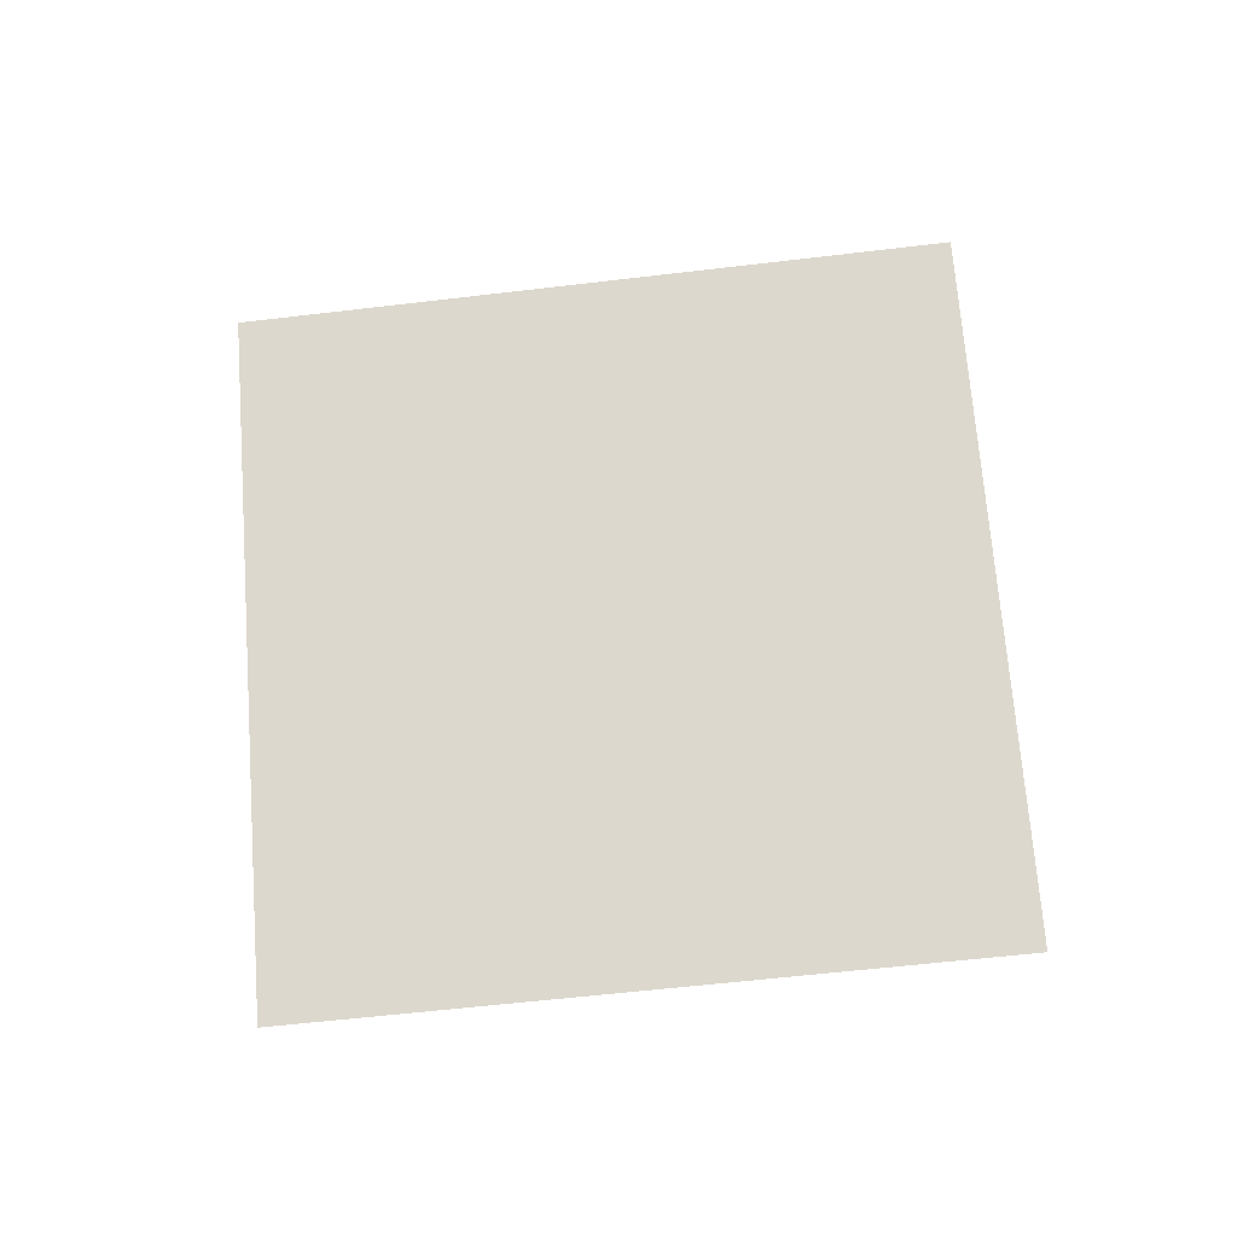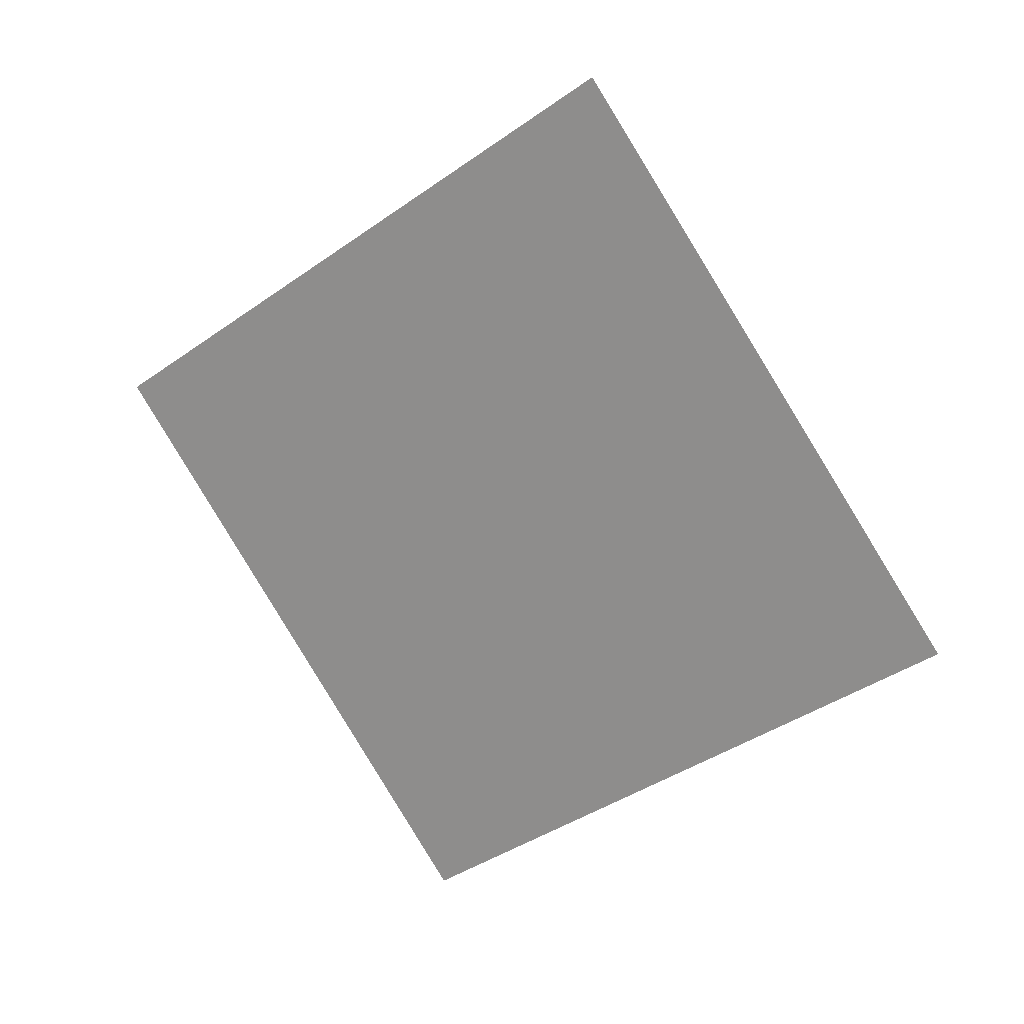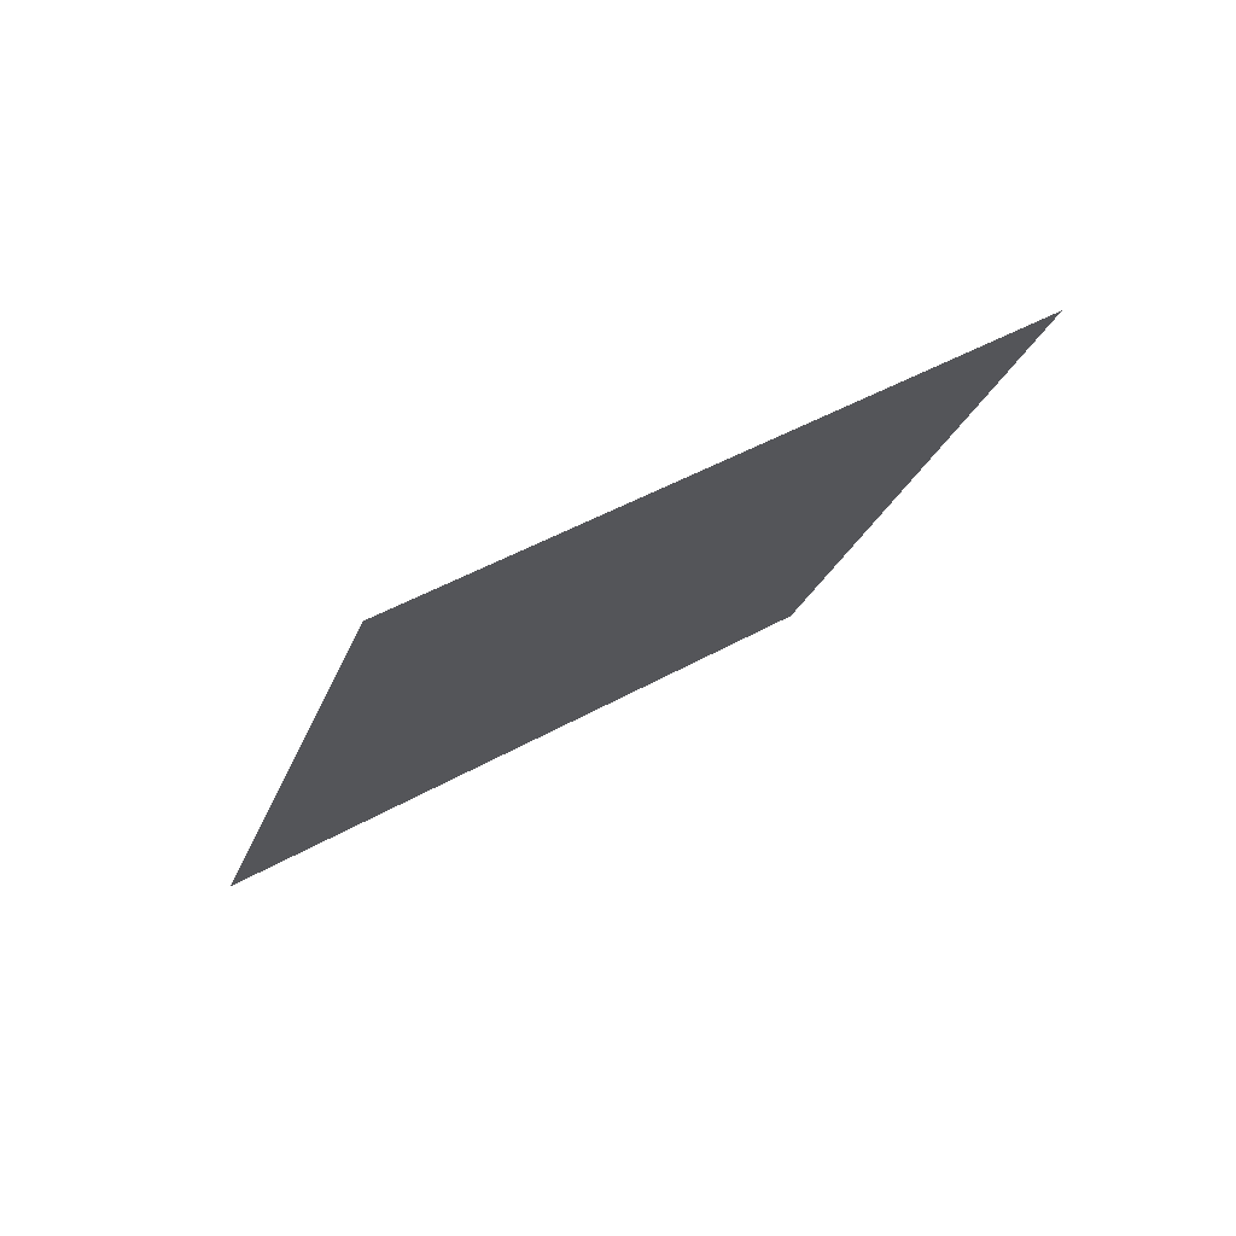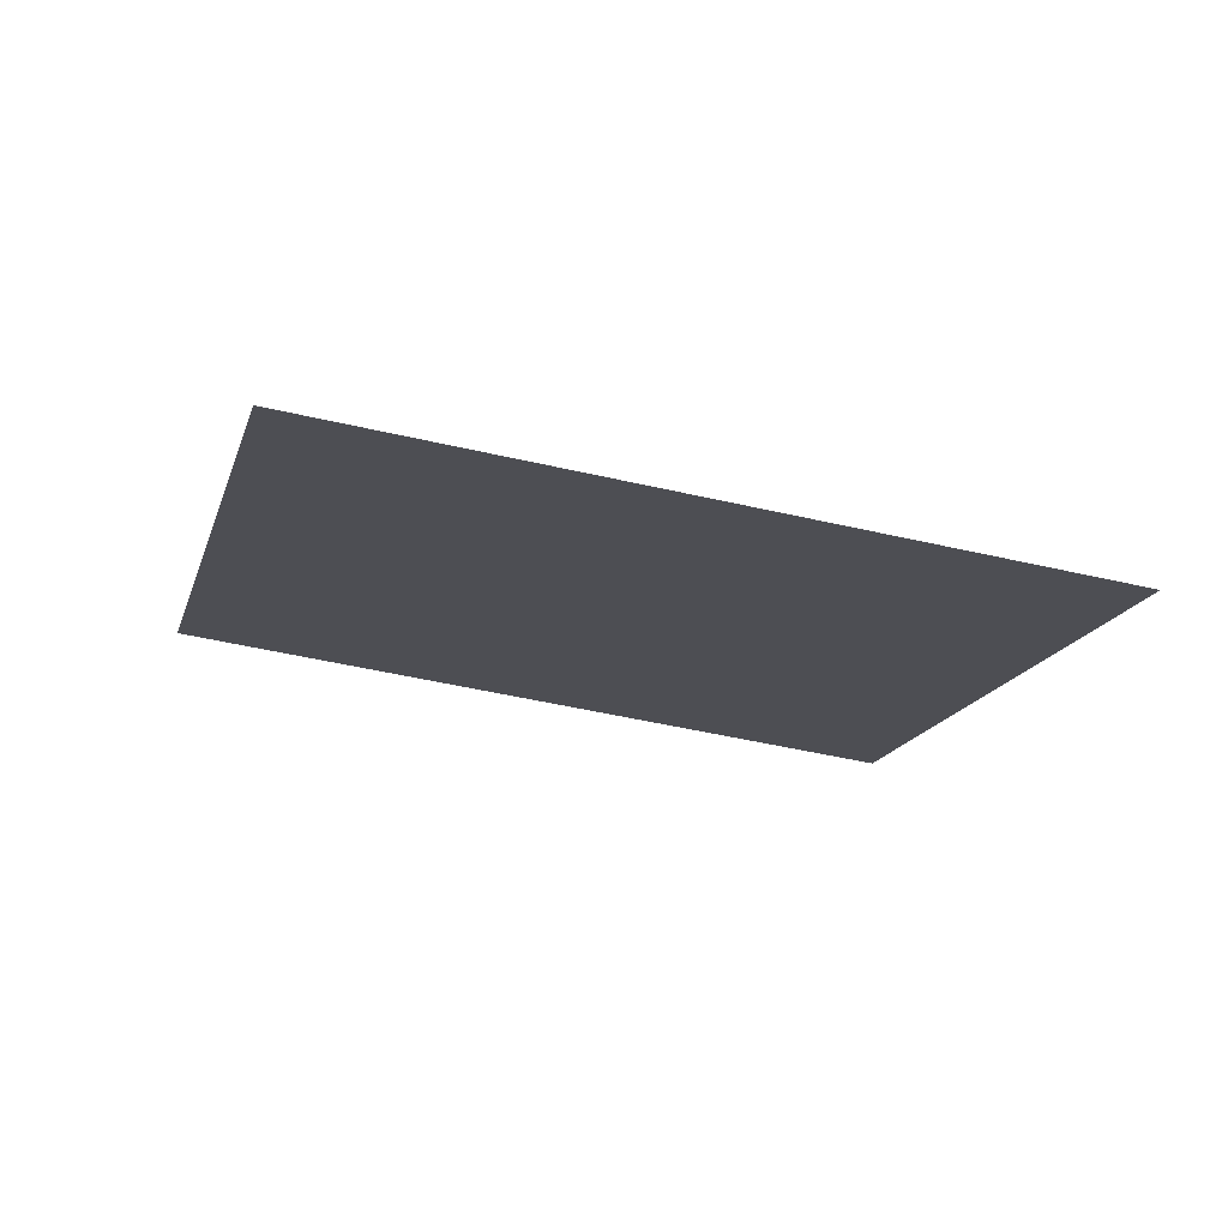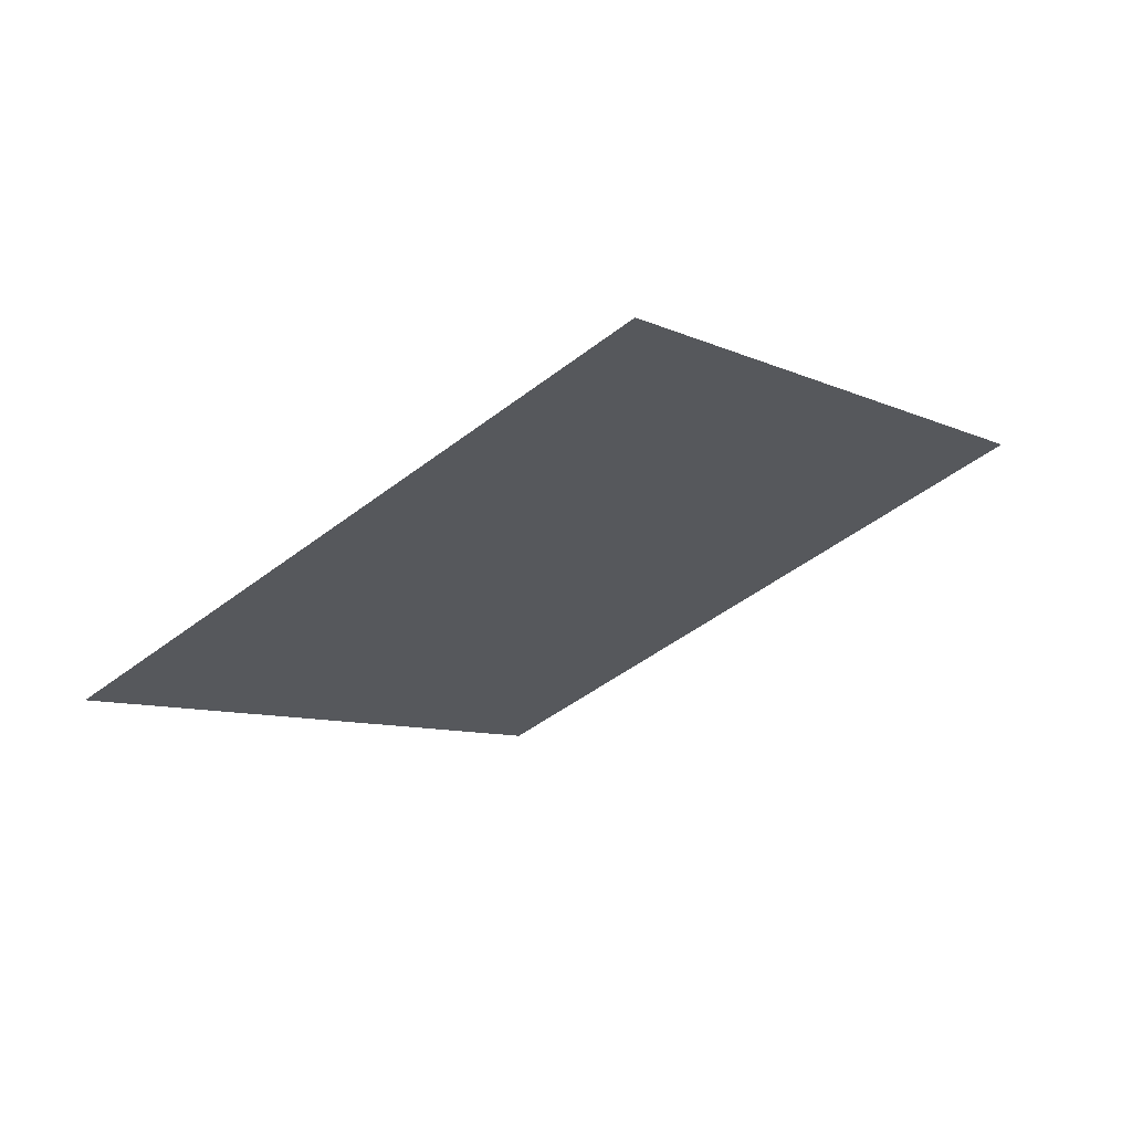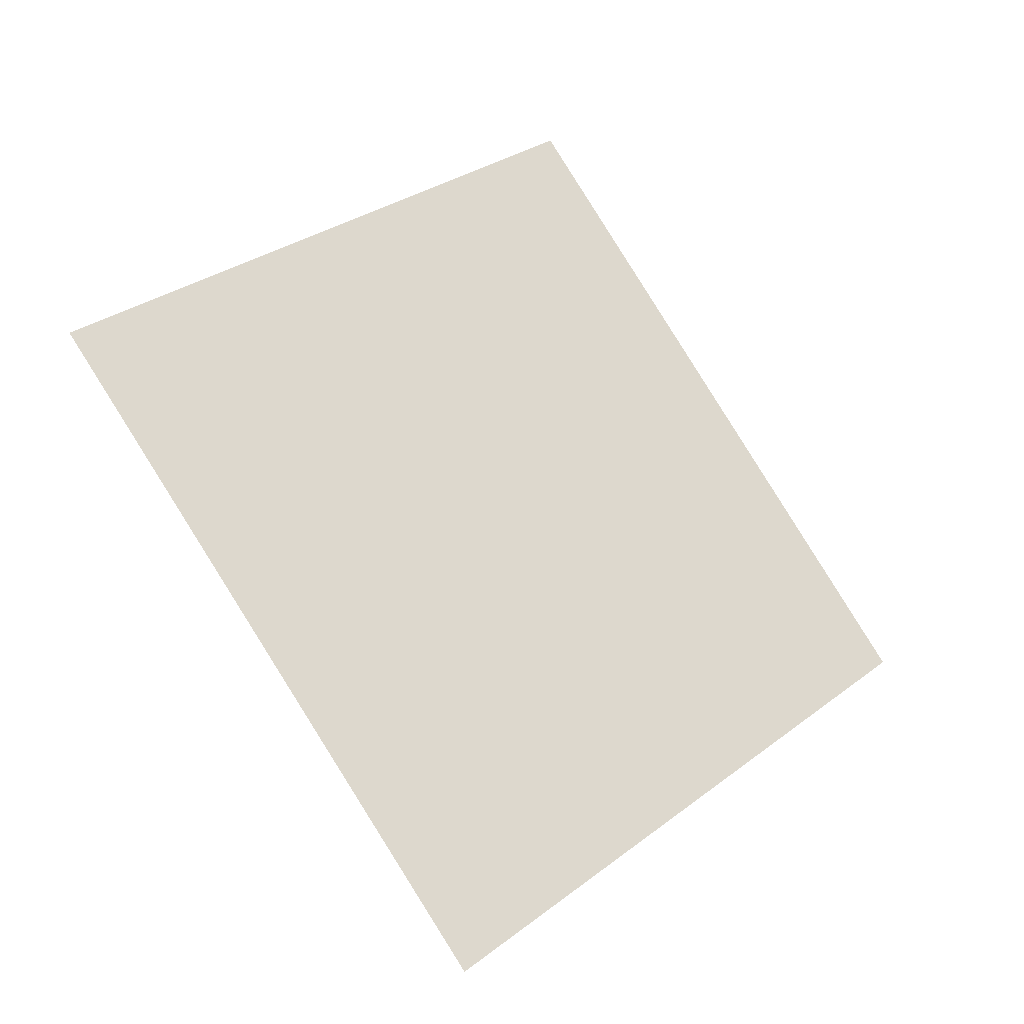
<metadata>
{"format":"obj","ext":"obj","renderer":"f3d","projection":"perspective","resolution":1024,"background":"white","views":[{"elev":40.6,"azim":14.2,"up":"+Y"},{"elev":-51.2,"azim":-124.3,"up":"+Y"},{"elev":-15.9,"azim":89.2,"up":"+Y"},{"elev":43.8,"azim":7.0,"up":"+Z"},{"elev":0.9,"azim":141.1,"up":"+Y"},{"elev":8.5,"azim":140.0,"up":"+Z"}]}
</metadata>
<code>
o Plane
v -1.644 4.994 3.295
v -1.618 4.95 3.371
v -1.731 4.983 3.319
v -1.705 4.939 3.394
f 2 1 3
f 2 3 4

</code>
